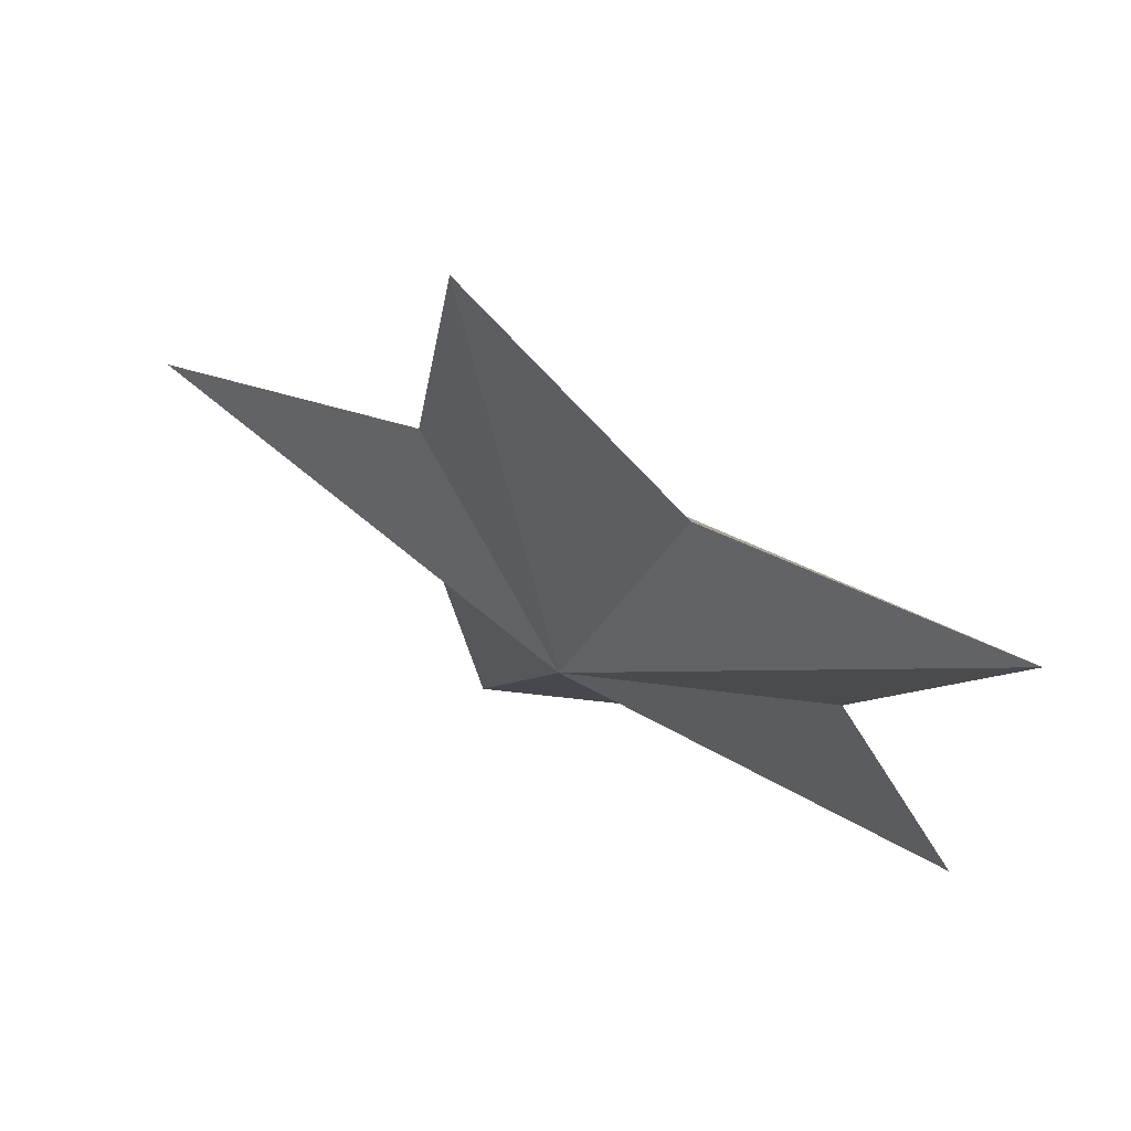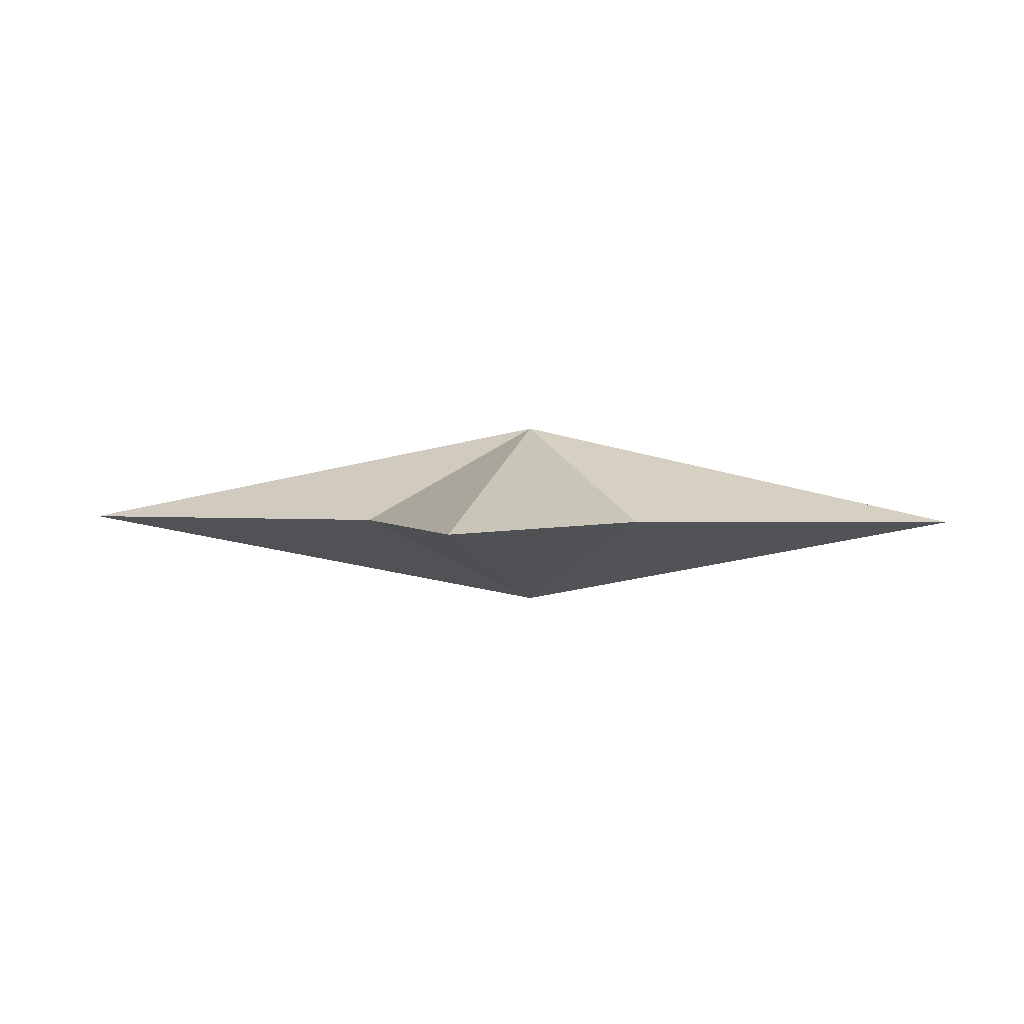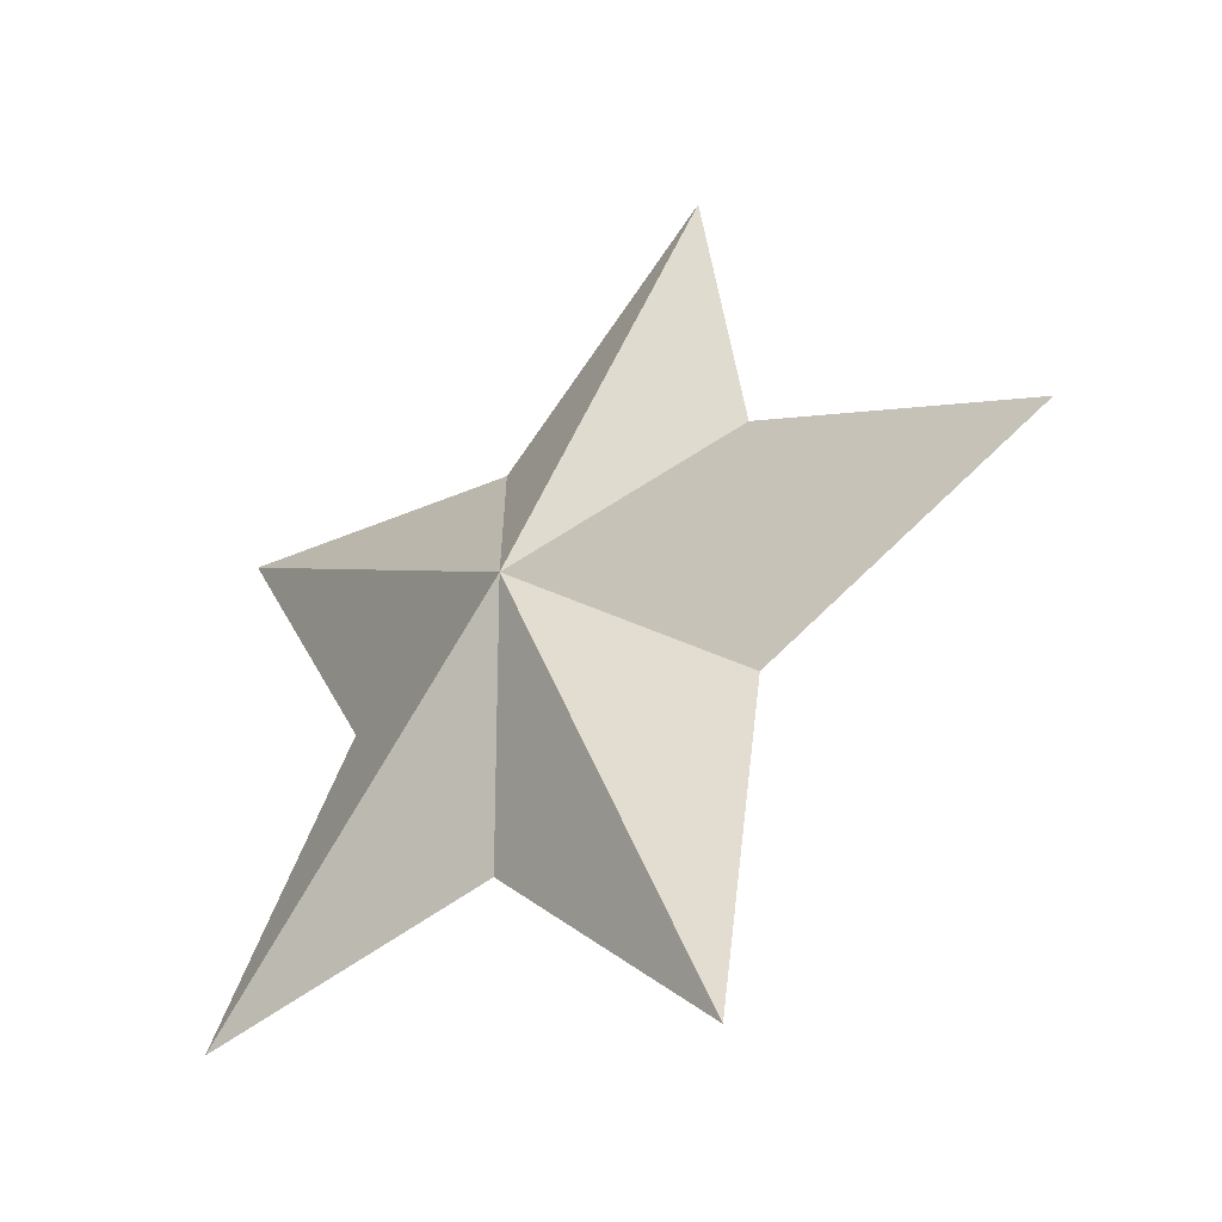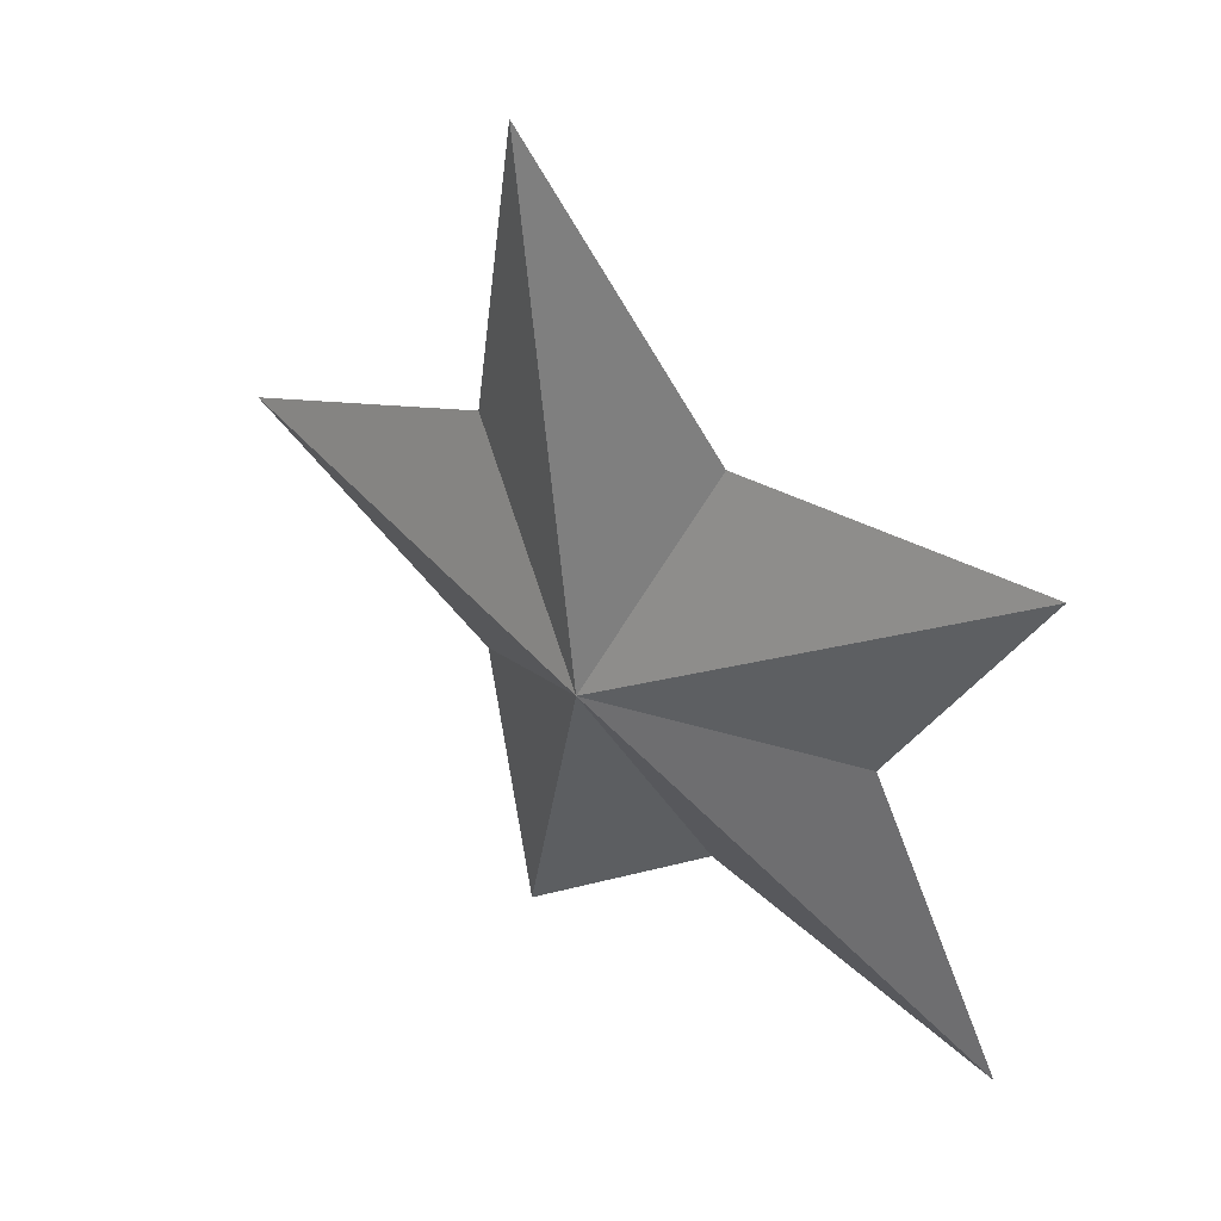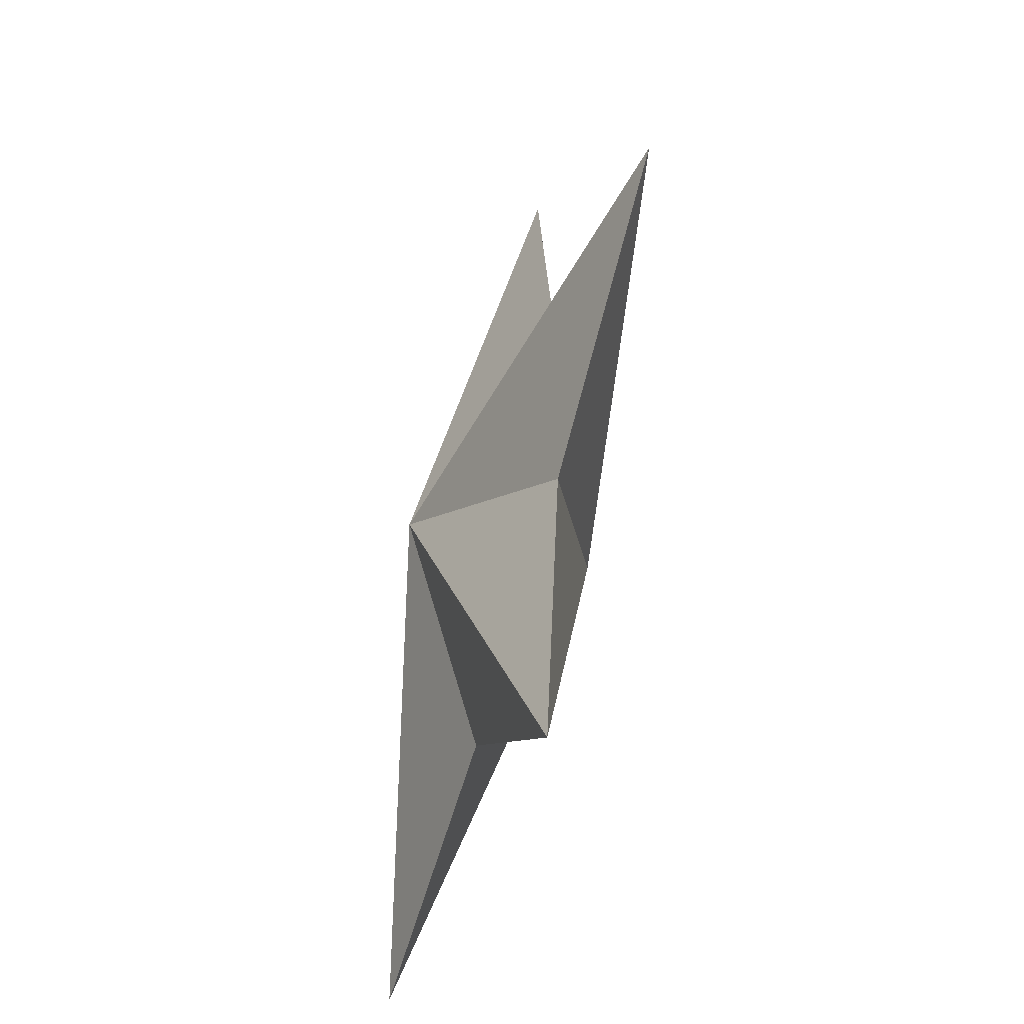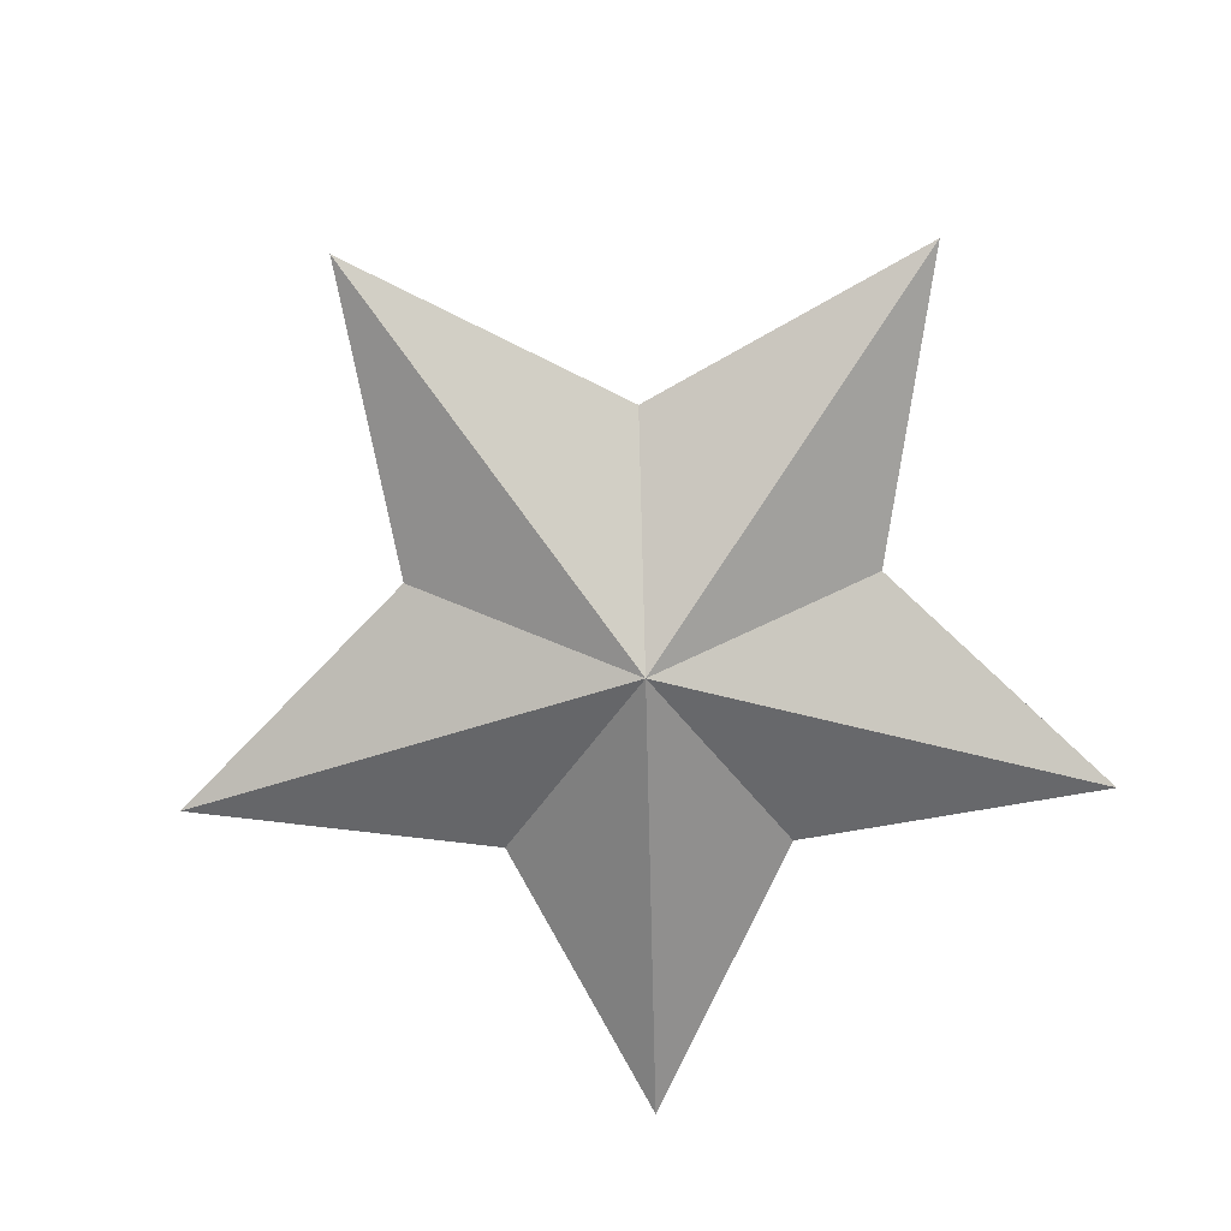
<metadata>
{"format":"obj","ext":"obj","renderer":"f3d","projection":"perspective","resolution":1024,"background":"white","views":[{"elev":66.8,"azim":-151.2,"up":"+Y"},{"elev":2.3,"azim":-116.6,"up":"+Z"},{"elev":-41.1,"azim":36.5,"up":"+Y"},{"elev":43.9,"azim":-138.9,"up":"+Y"},{"elev":-53.8,"azim":73.1,"up":"+Y"},{"elev":-76.2,"azim":127.5,"up":"+Z"}]}
</metadata>
<code>
v 1 0 0
v 0.4045 0.2939 0
v 0 0 0.2
v 0 0 -0.2
v 0.4045 -0.2939 0
v 0.309 0.9511 0
v -0.1545 0.4755 0
v -0.809 0.5878 0
v -0.5 -4.371e-08 0
v -0.809 -0.5878 0
v -0.1545 -0.4755 0
v 0.309 -0.9511 0
f 1 2 3
f 1 4 2
f 1 3 5
f 1 5 4
f 6 7 3
f 6 4 7
f 6 3 2
f 6 2 4
f 8 9 3
f 8 4 9
f 8 3 7
f 8 7 4
f 10 11 3
f 10 4 11
f 10 3 9
f 10 9 4
f 12 5 3
f 12 4 5
f 12 3 11
f 12 11 4

</code>
